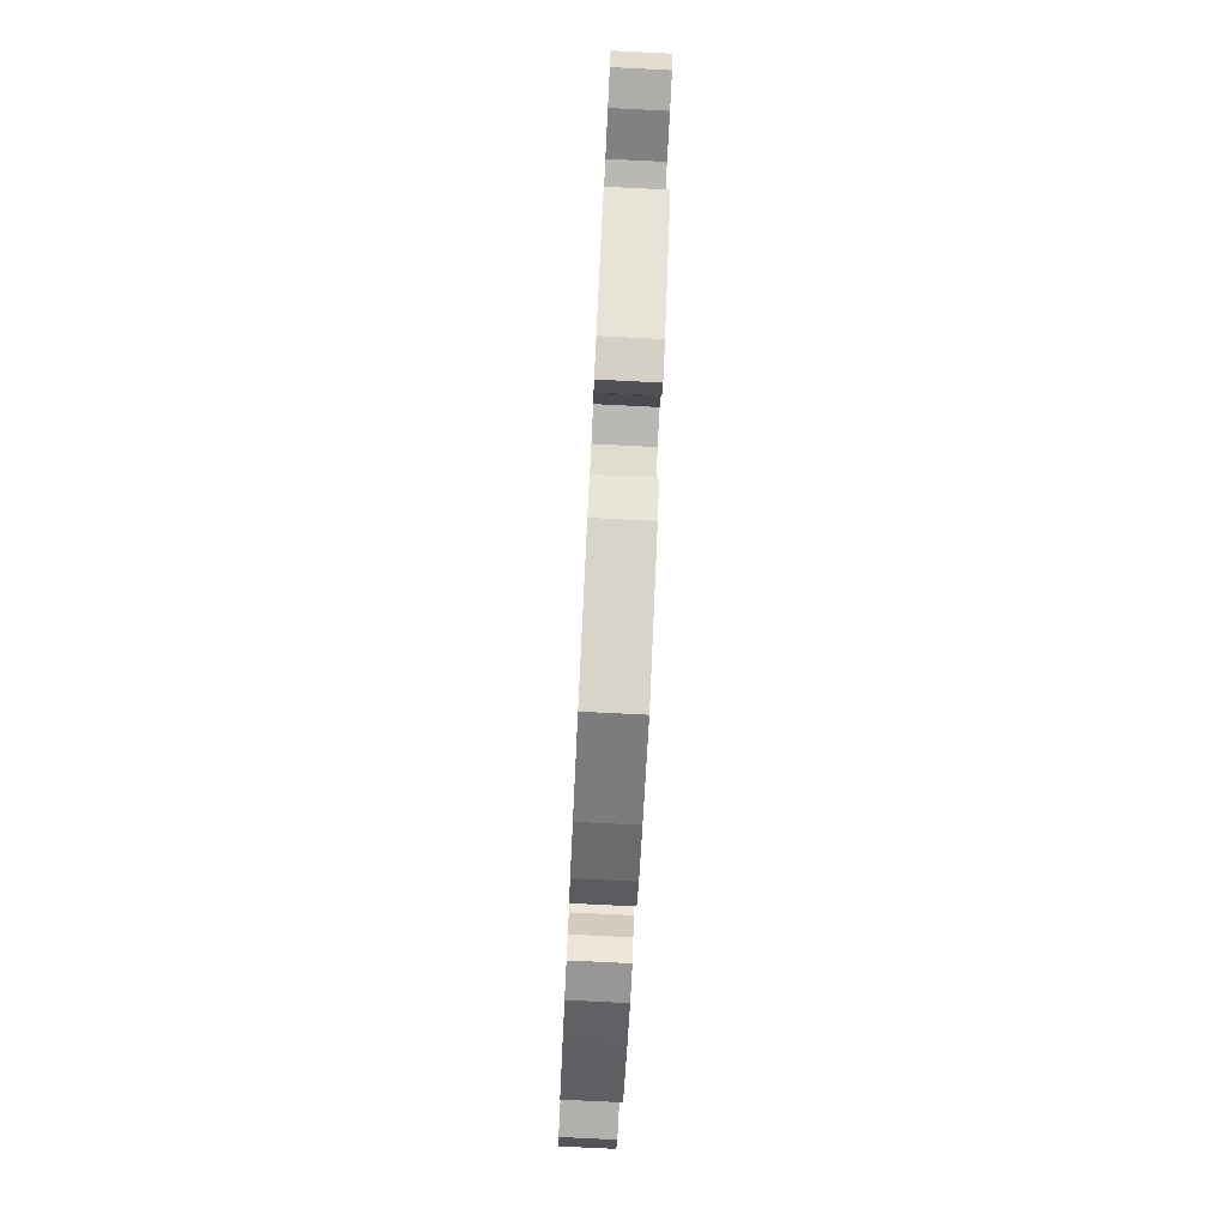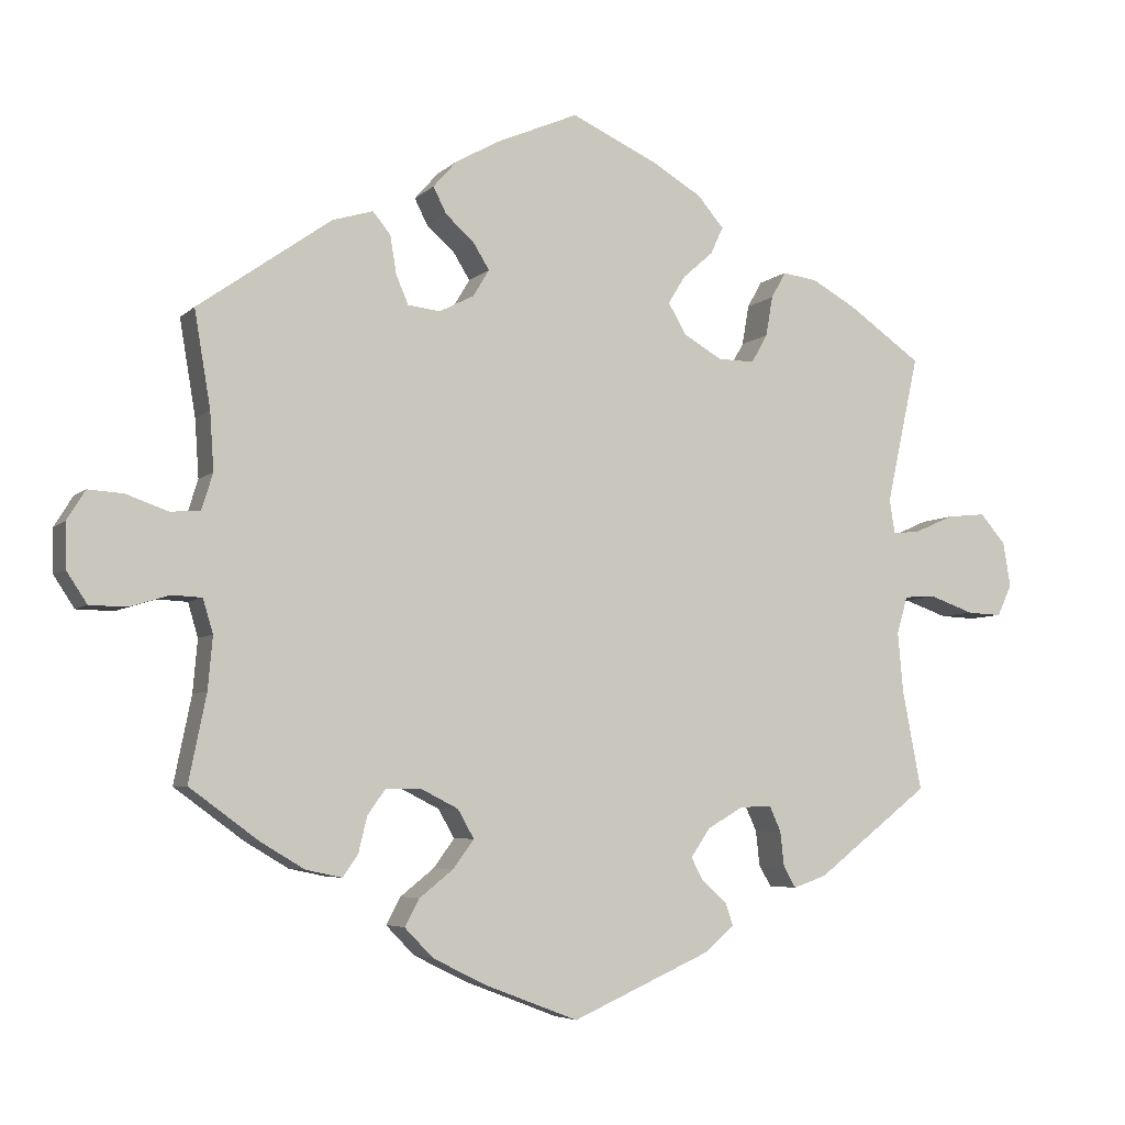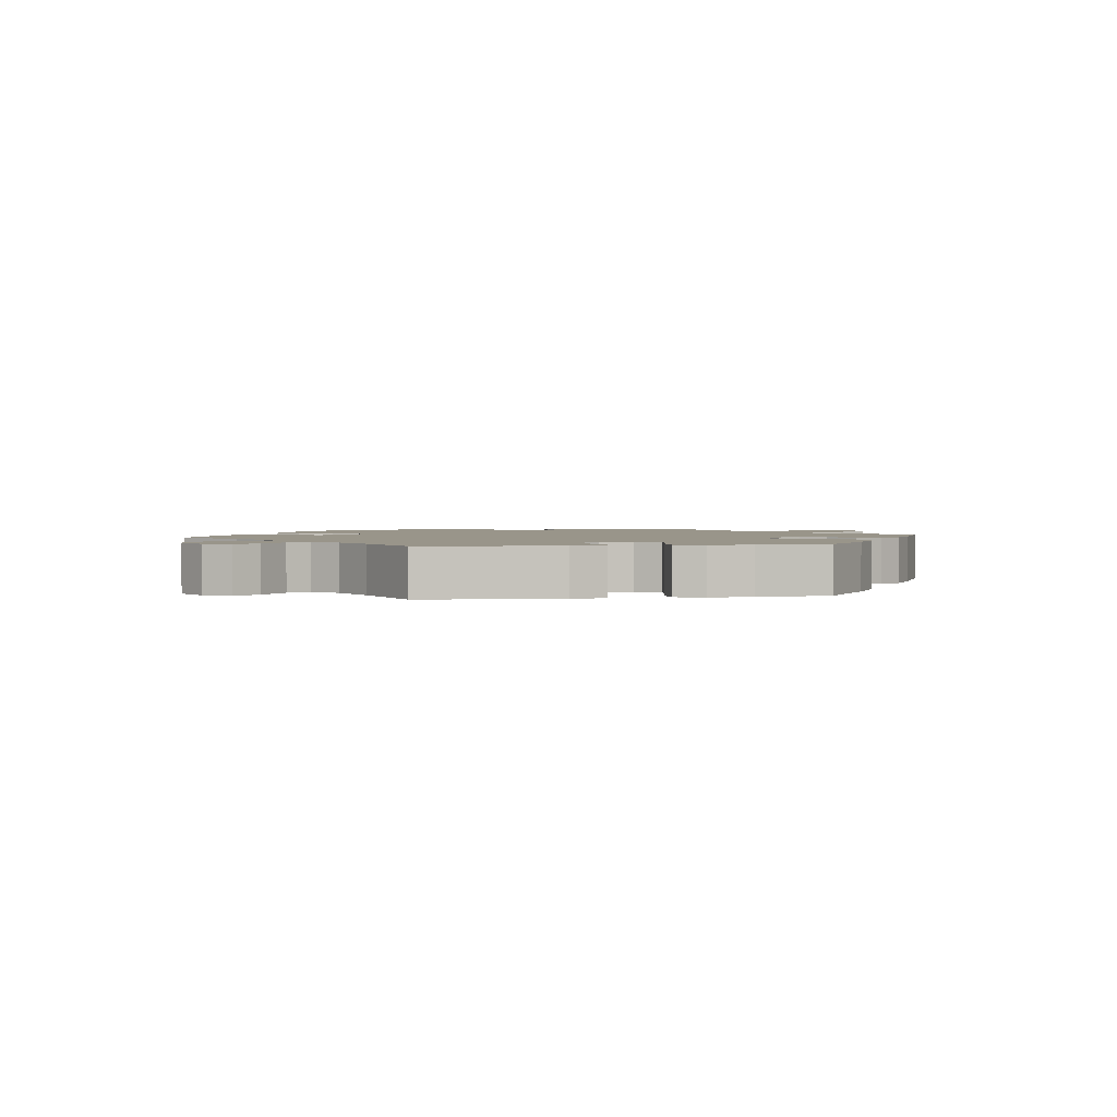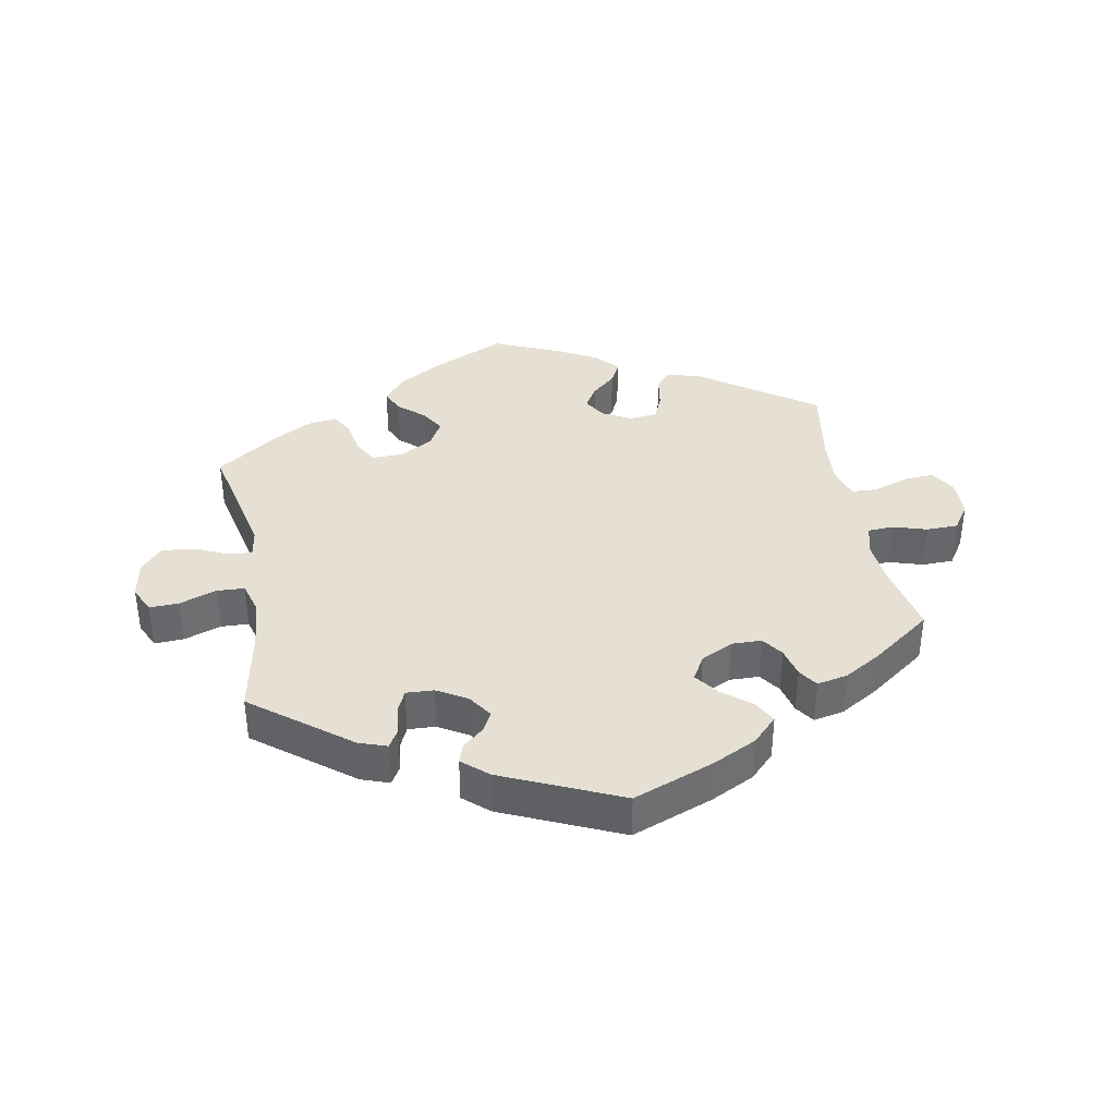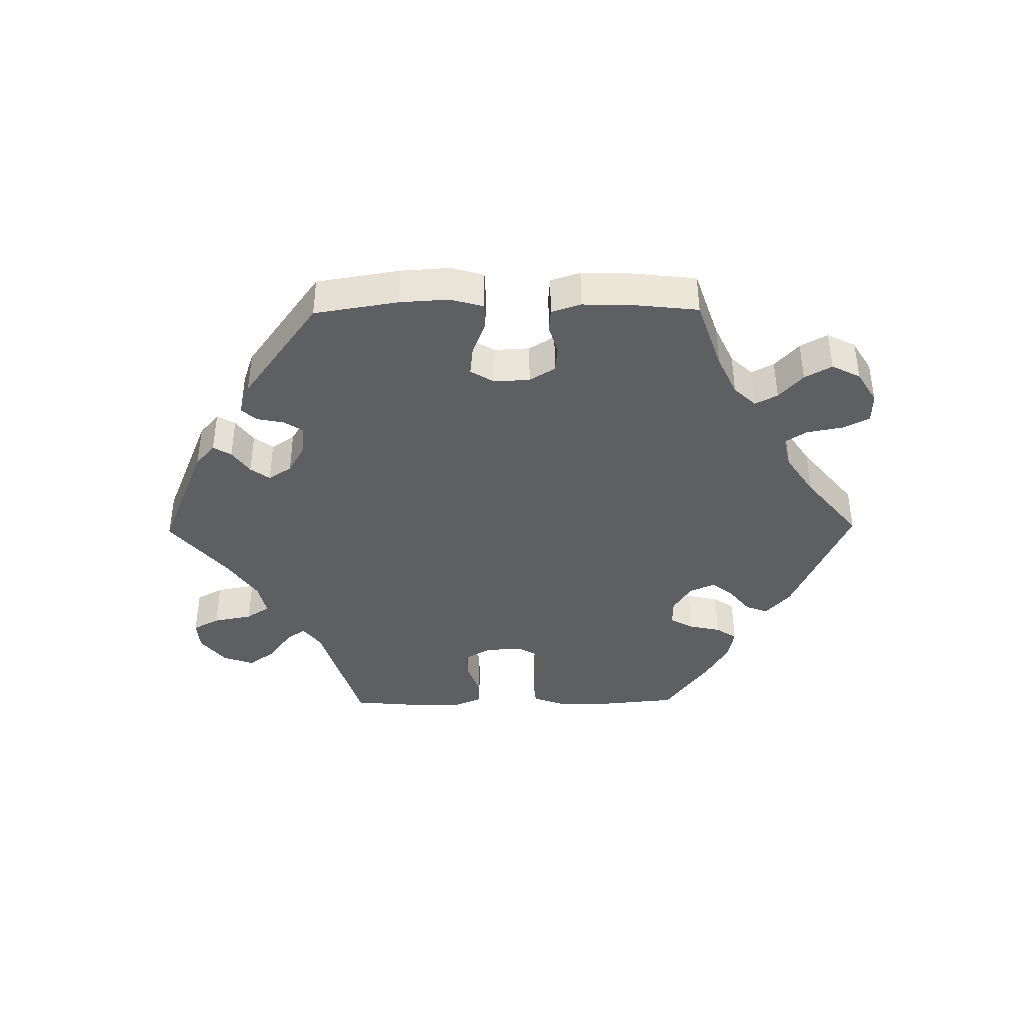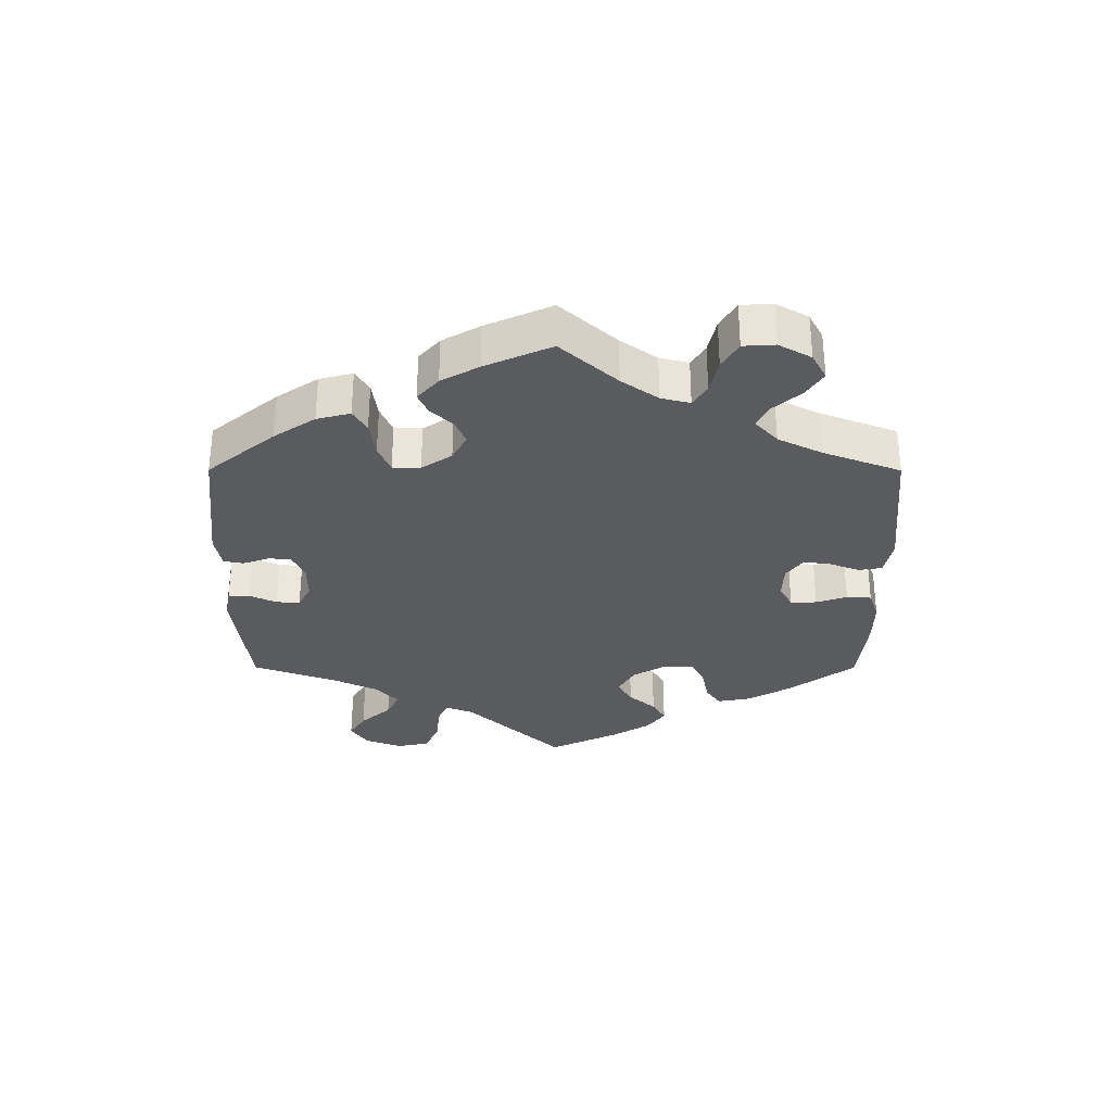
<metadata>
{"format":"obj","ext":"obj","renderer":"f3d","projection":"perspective","resolution":1024,"background":"white","views":[{"elev":-79.9,"azim":87.2,"up":"+Z"},{"elev":-5.4,"azim":-22.8,"up":"+Z"},{"elev":2.0,"azim":-39.8,"up":"+Y"},{"elev":38.0,"azim":169.6,"up":"+Y"},{"elev":-41.0,"azim":-149.3,"up":"+Y"},{"elev":-32.5,"azim":-120.1,"up":"+Y"}]}
</metadata>
<code>
v -0.327 0.07 0.411
v -0.274 0.07 0.427
v -0.251 0.07 0.399
v -0.243 0.07 0.35
v -0.227 0.07 0.312
v -0.185 0.07 0.307
v -0.14 0.07 0.33
v -0.119 0.07 0.365
v -0.14 0.07 0.399
v -0.177 0.07 0.432
v -0.194 0.07 0.466
v -0.163 0.07 0.501
v -0.105 0.07 0.533
v 0 0.07 0.578
v 0.113 0.07 0.526
v 0.177 0.07 0.488
v 0.211 0.07 0.448
v 0.195 0.07 0.413
v 0.155 0.07 0.378
v 0.133 0.07 0.342
v 0.156 0.07 0.302
v 0.206 0.07 0.273
v 0.254 0.07 0.272
v 0.275 0.07 0.309
v 0.284 0.07 0.361
v 0.303 0.07 0.395
v 0.348 0.07 0.389
v 0.407 0.07 0.356
v 0.501 0.07 0.29
v 0.459 0.07 0.098
v 0.466 0.07 0.054
v 0.501 0.07 0.057
v 0.553 0.07 0.08
v 0.603 0.07 0.085
v 0.636 0.07 0.047
v 0.646 0.07 -0.011
v 0.627 0.07 -0.052
v 0.582 0.07 -0.05
v 0.525 0.07 -0.03
v 0.483 0.07 -0.032
v 0.469 0.07 -0.081
v 0.476 0.07 -0.158
v 0.501 0.07 -0.288
v 0.354 0.07 -0.402
v 0.311 0.07 -0.417
v 0.295 0.07 -0.389
v 0.29 0.07 -0.344
v 0.275 0.07 -0.311
v 0.233 0.07 -0.313
v 0.187 0.07 -0.34
v 0.162 0.07 -0.377
v 0.178 0.07 -0.407
v 0.21 0.07 -0.435
v 0.22 0.07 -0.464
v 0.181 0.07 -0.498
v 0.001 0.07 -0.578
v -0.122 0.07 -0.531
v -0.19 0.07 -0.497
v -0.227 0.07 -0.459
v -0.208 0.07 -0.424
v -0.164 0.07 -0.389
v -0.137 0.07 -0.352
v -0.158 0.07 -0.315
v -0.207 0.07 -0.29
v -0.253 0.07 -0.291
v -0.276 0.07 -0.323
v -0.287 0.07 -0.369
v -0.307 0.07 -0.398
v -0.354 0.07 -0.388
v -0.411 0.07 -0.354
v -0.501 0.07 -0.288
v -0.478 0.07 -0.175
v -0.472 0.07 -0.107
v -0.485 0.07 -0.063
v -0.524 0.07 -0.061
v -0.576 0.07 -0.077
v -0.624 0.07 -0.076
v -0.651 0.07 -0.035
v -0.652 0.07 0.022
v -0.628 0.07 0.061
v -0.582 0.07 0.058
v -0.528 0.07 0.039
v -0.489 0.07 0.041
v -0.474 0.07 0.089
v -0.479 0.07 0.164
v -0.5 0.07 0.289
v -0.327 0 0.411
v -0.274 0 0.427
v -0.251 0 0.399
v -0.243 0 0.35
v -0.227 0 0.312
v -0.185 0 0.307
v -0.14 0 0.33
v -0.119 0 0.365
v -0.14 0 0.399
v -0.177 0 0.432
v -0.194 0 0.466
v -0.163 0 0.501
v -0.105 0 0.533
v 0 0 0.578
v 0.113 0 0.526
v 0.177 0 0.488
v 0.211 0 0.448
v 0.195 0 0.413
v 0.155 0 0.378
v 0.133 0 0.342
v 0.156 0 0.302
v 0.206 0 0.273
v 0.254 0 0.272
v 0.275 0 0.309
v 0.284 0 0.361
v 0.303 0 0.395
v 0.348 0 0.389
v 0.407 0 0.356
v 0.501 0 0.29
v 0.459 0 0.098
v 0.466 0 0.054
v 0.501 0 0.057
v 0.553 0 0.08
v 0.603 0 0.085
v 0.636 0 0.047
v 0.646 0 -0.011
v 0.627 0 -0.052
v 0.582 0 -0.05
v 0.525 0 -0.03
v 0.483 0 -0.032
v 0.469 0 -0.081
v 0.476 0 -0.158
v 0.501 0 -0.288
v 0.354 0 -0.402
v 0.311 0 -0.417
v 0.295 0 -0.389
v 0.29 0 -0.344
v 0.275 0 -0.311
v 0.233 0 -0.313
v 0.187 0 -0.34
v 0.162 0 -0.377
v 0.178 0 -0.407
v 0.21 0 -0.435
v 0.22 0 -0.464
v 0.181 0 -0.498
v 0.001 0 -0.578
v -0.122 0 -0.531
v -0.19 0 -0.497
v -0.227 0 -0.459
v -0.208 0 -0.424
v -0.164 0 -0.389
v -0.137 0 -0.352
v -0.158 0 -0.315
v -0.207 0 -0.29
v -0.253 0 -0.291
v -0.276 0 -0.323
v -0.287 0 -0.369
v -0.307 0 -0.398
v -0.354 0 -0.388
v -0.411 0 -0.354
v -0.501 0 -0.288
v -0.478 0 -0.175
v -0.472 0 -0.107
v -0.485 0 -0.063
v -0.524 0 -0.061
v -0.576 0 -0.077
v -0.624 0 -0.076
v -0.651 0 -0.035
v -0.652 0 0.022
v -0.628 0 0.061
v -0.582 0 0.058
v -0.528 0 0.039
v -0.489 0 0.041
v -0.474 0 0.089
v -0.479 0 0.164
v -0.5 0 0.289
f 85 86 1 2
f 84 85 2 3
f 83 84 3 4
f 79 80 81 82
f 79 82 83
f 78 79 83
f 75 76 77 78
f 74 75 78 83
f 73 74 83 4
f 69 70 71 72
f 66 67 68 69
f 65 66 69 72
f 64 65 72 73
f 58 59 60 61
f 58 61 62
f 57 58 62
f 56 57 62
f 55 56 62 63
f 52 53 54 55
f 51 52 55 63
f 44 45 46 47
f 42 43 44 47
f 41 42 47 48
f 40 41 48 49
f 36 37 38 39
f 36 39 40
f 35 36 40
f 32 33 34 35
f 31 32 35 40
f 27 28 29 30
f 27 30 31
f 24 25 26 27
f 23 24 27 31
f 22 23 31 40
f 16 17 18 19
f 16 19 20
f 15 16 20
f 14 15 20
f 13 14 20
f 12 13 20 21
f 9 10 11 12
f 8 9 12 21
f 64 73 4 5
f 50 51 63 64
f 50 64 5 6
f 49 50 6 7
f 21 22 40 49
f 7 8 21 49
f 88 87 172 171
f 89 88 171 170
f 90 89 170 169
f 168 167 166 165
f 169 168 165
f 169 165 164
f 164 163 162 161
f 169 164 161 160
f 90 169 160 159
f 158 157 156 155
f 155 154 153 152
f 158 155 152 151
f 159 158 151 150
f 147 146 145 144
f 148 147 144
f 148 144 143
f 148 143 142
f 149 148 142 141
f 141 140 139 138
f 149 141 138 137
f 133 132 131 130
f 133 130 129 128
f 134 133 128 127
f 135 134 127 126
f 125 124 123 122
f 126 125 122
f 126 122 121
f 121 120 119 118
f 126 121 118 117
f 116 115 114 113
f 117 116 113
f 113 112 111 110
f 117 113 110 109
f 126 117 109 108
f 105 104 103 102
f 106 105 102
f 106 102 101
f 106 101 100
f 106 100 99
f 107 106 99 98
f 98 97 96 95
f 107 98 95 94
f 91 90 159 150
f 150 149 137 136
f 92 91 150 136
f 93 92 136 135
f 135 126 108 107
f 135 107 94 93
f 1 87 88 2
f 2 88 89 3
f 3 89 90 4
f 4 90 91 5
f 5 91 92 6
f 6 92 93 7
f 7 93 94 8
f 8 94 95 9
f 9 95 96 10
f 10 96 97 11
f 11 97 98 12
f 12 98 99 13
f 13 99 100 14
f 14 100 101 15
f 15 101 102 16
f 16 102 103 17
f 17 103 104 18
f 18 104 105 19
f 19 105 106 20
f 20 106 107 21
f 21 107 108 22
f 22 108 109 23
f 23 109 110 24
f 24 110 111 25
f 25 111 112 26
f 26 112 113 27
f 27 113 114 28
f 28 114 115 29
f 29 115 116 30
f 30 116 117 31
f 31 117 118 32
f 32 118 119 33
f 33 119 120 34
f 34 120 121 35
f 35 121 122 36
f 36 122 123 37
f 37 123 124 38
f 38 124 125 39
f 39 125 126 40
f 40 126 127 41
f 41 127 128 42
f 42 128 129 43
f 43 129 130 44
f 44 130 131 45
f 45 131 132 46
f 46 132 133 47
f 47 133 134 48
f 48 134 135 49
f 49 135 136 50
f 50 136 137 51
f 51 137 138 52
f 52 138 139 53
f 53 139 140 54
f 54 140 141 55
f 55 141 142 56
f 56 142 143 57
f 57 143 144 58
f 58 144 145 59
f 59 145 146 60
f 60 146 147 61
f 61 147 148 62
f 62 148 149 63
f 63 149 150 64
f 64 150 151 65
f 65 151 152 66
f 66 152 153 67
f 67 153 154 68
f 68 154 155 69
f 69 155 156 70
f 70 156 157 71
f 71 157 158 72
f 72 158 159 73
f 73 159 160 74
f 74 160 161 75
f 75 161 162 76
f 76 162 163 77
f 77 163 164 78
f 78 164 165 79
f 79 165 166 80
f 80 166 167 81
f 81 167 168 82
f 82 168 169 83
f 83 169 170 84
f 84 170 171 85
f 85 171 172 86
f 86 172 87 1

</code>
